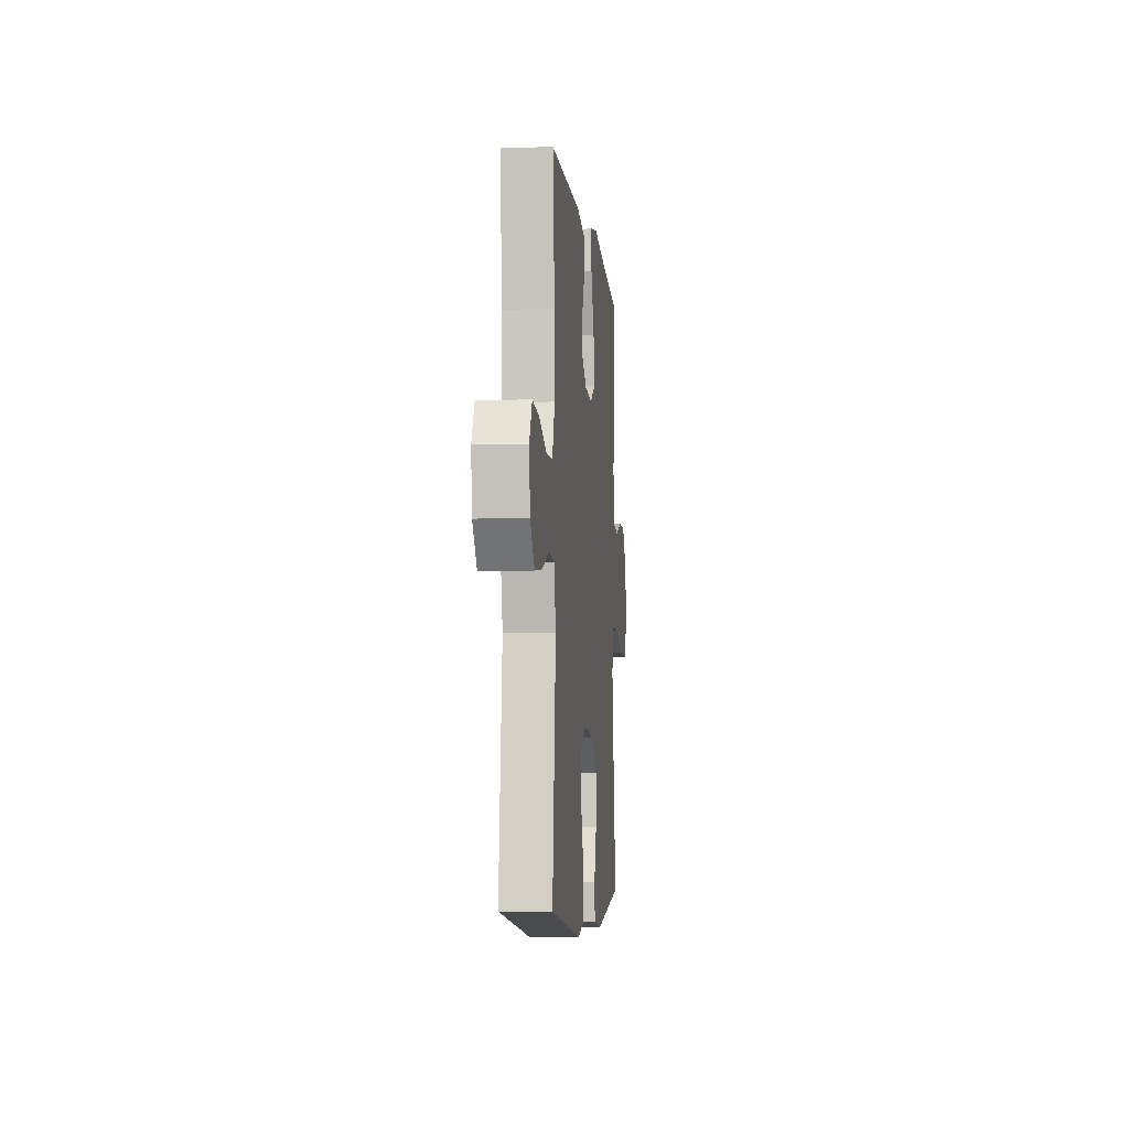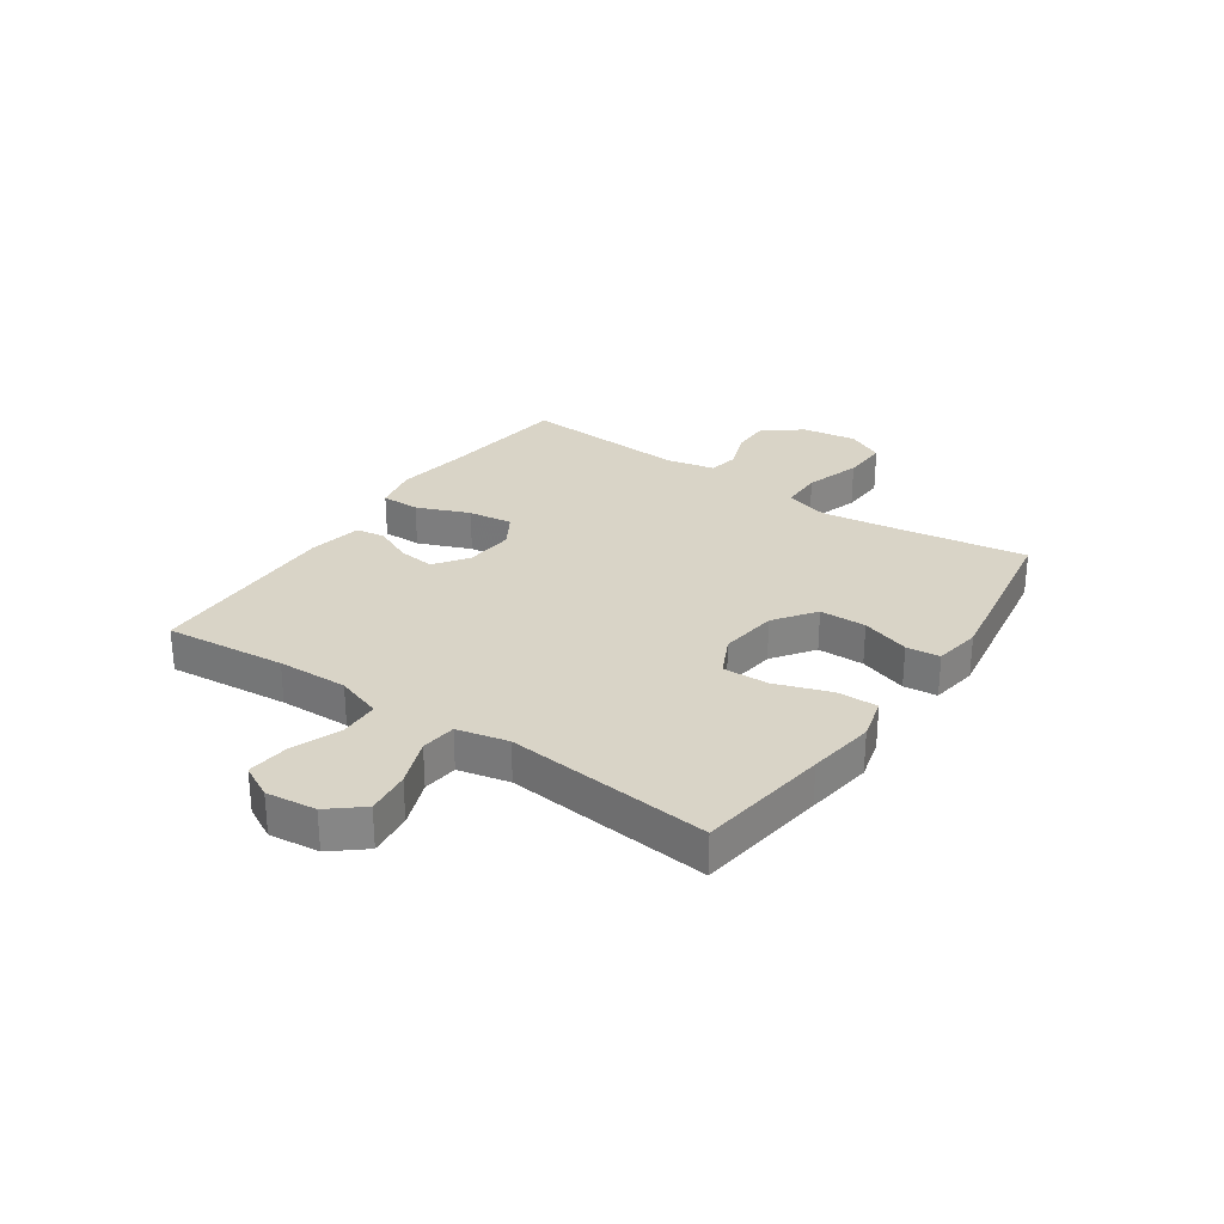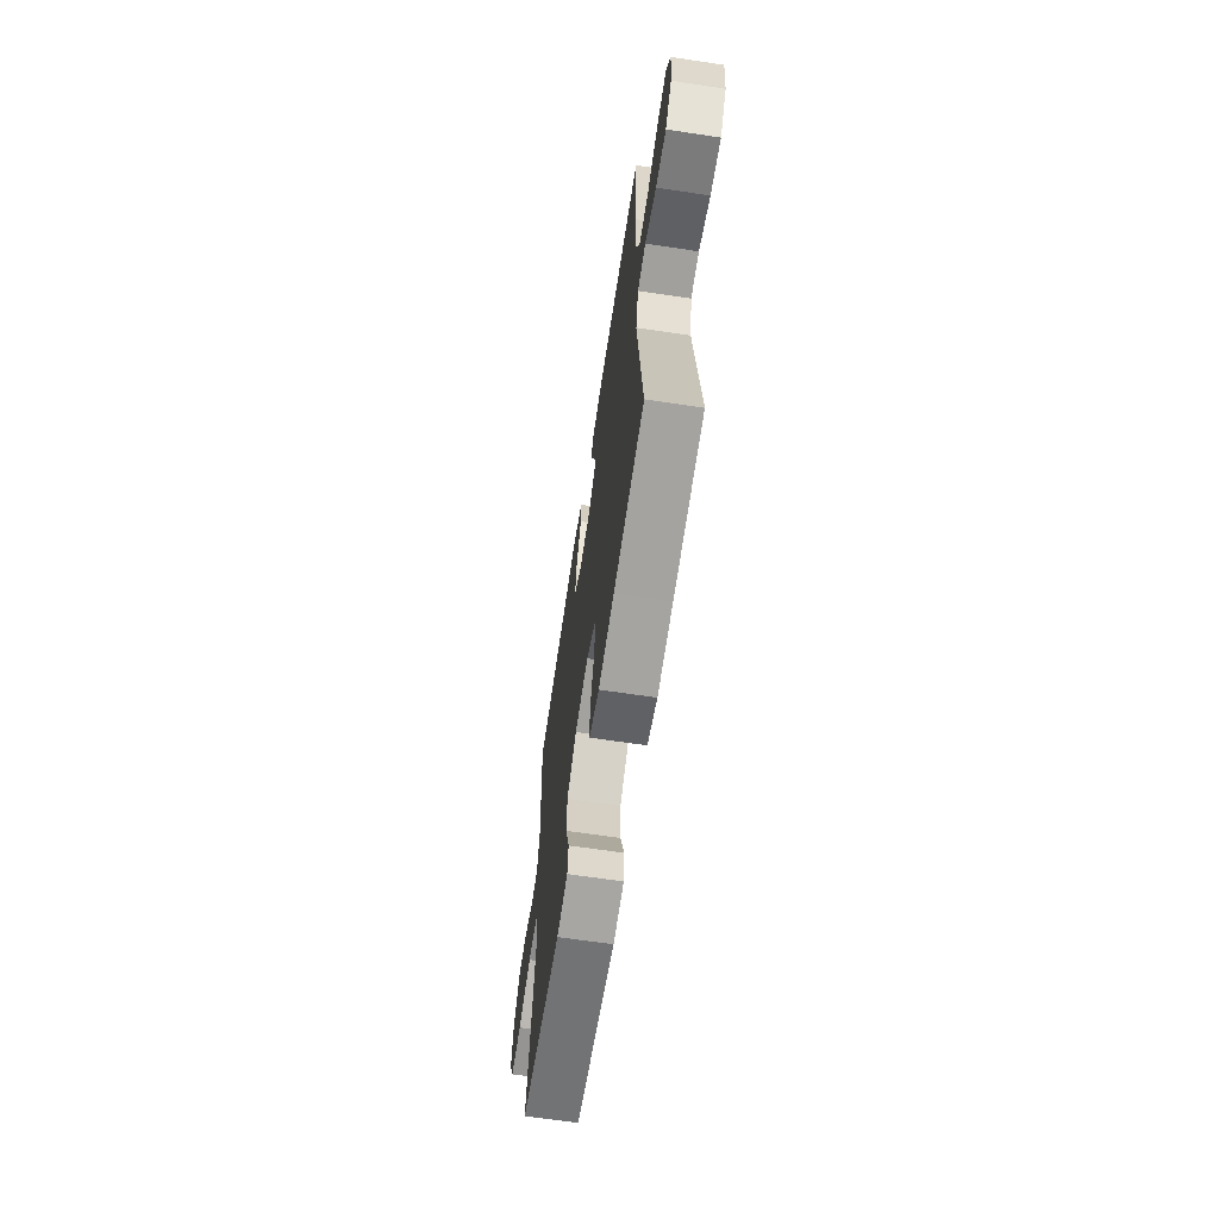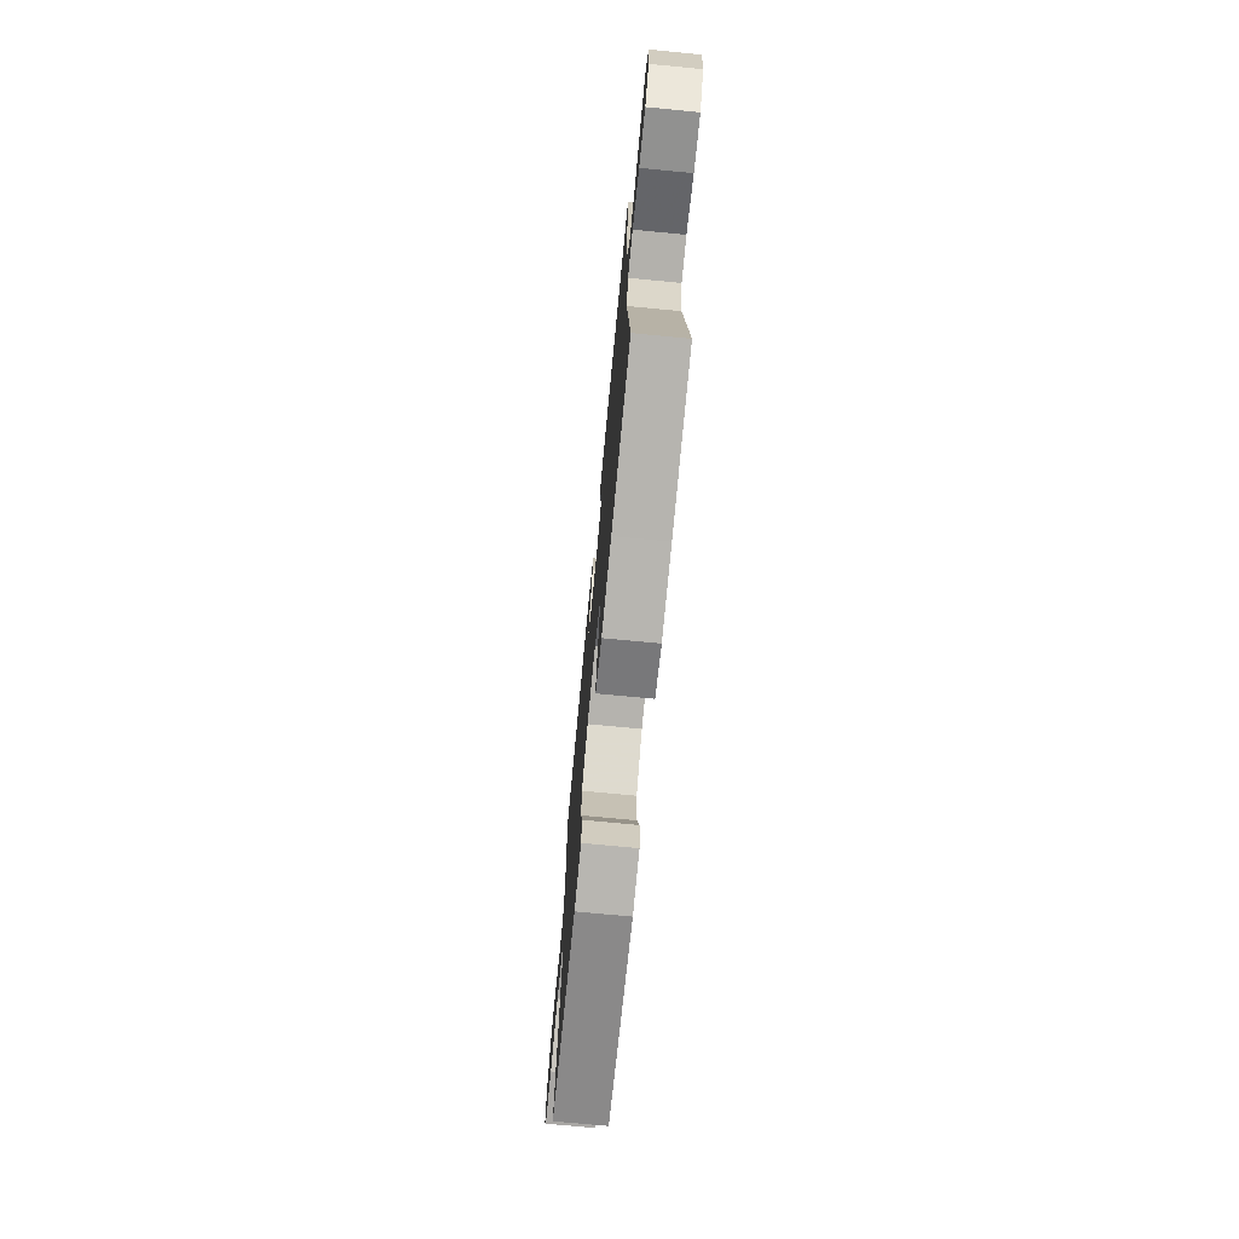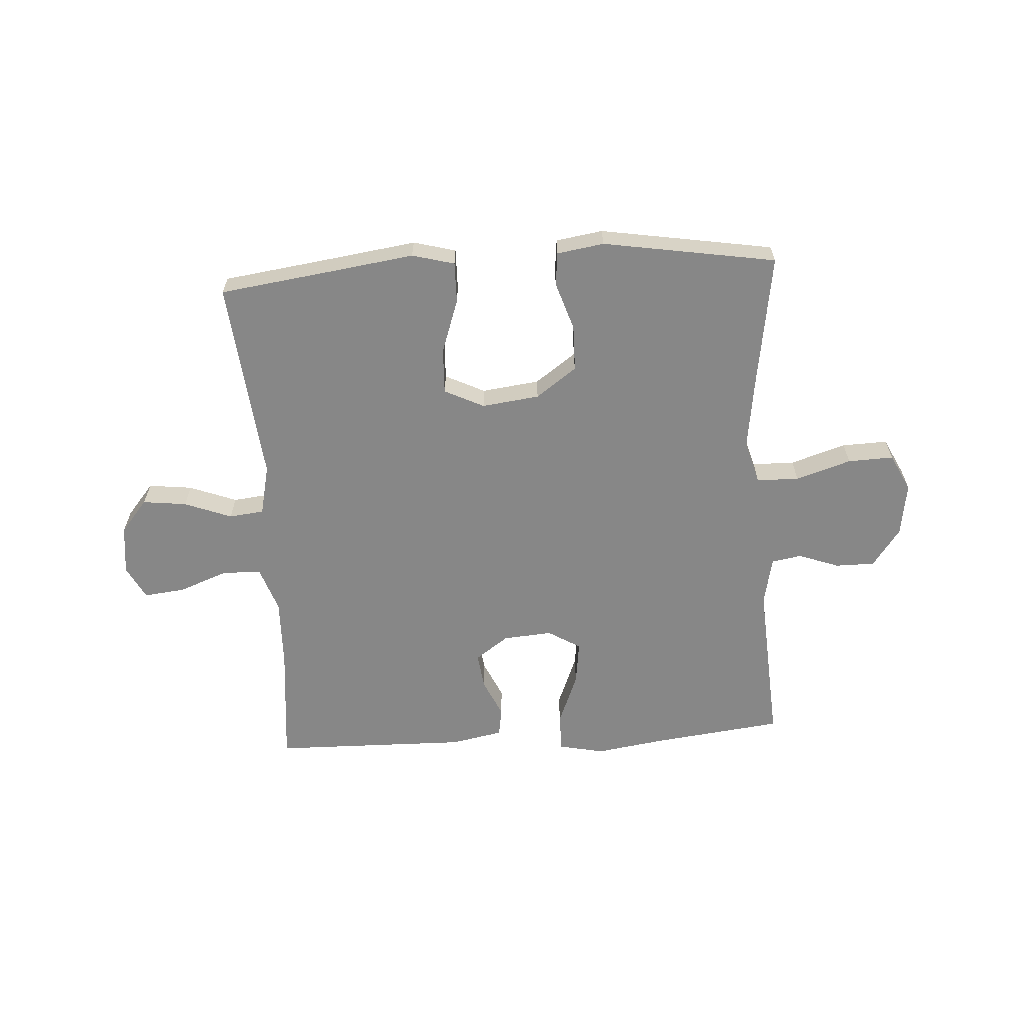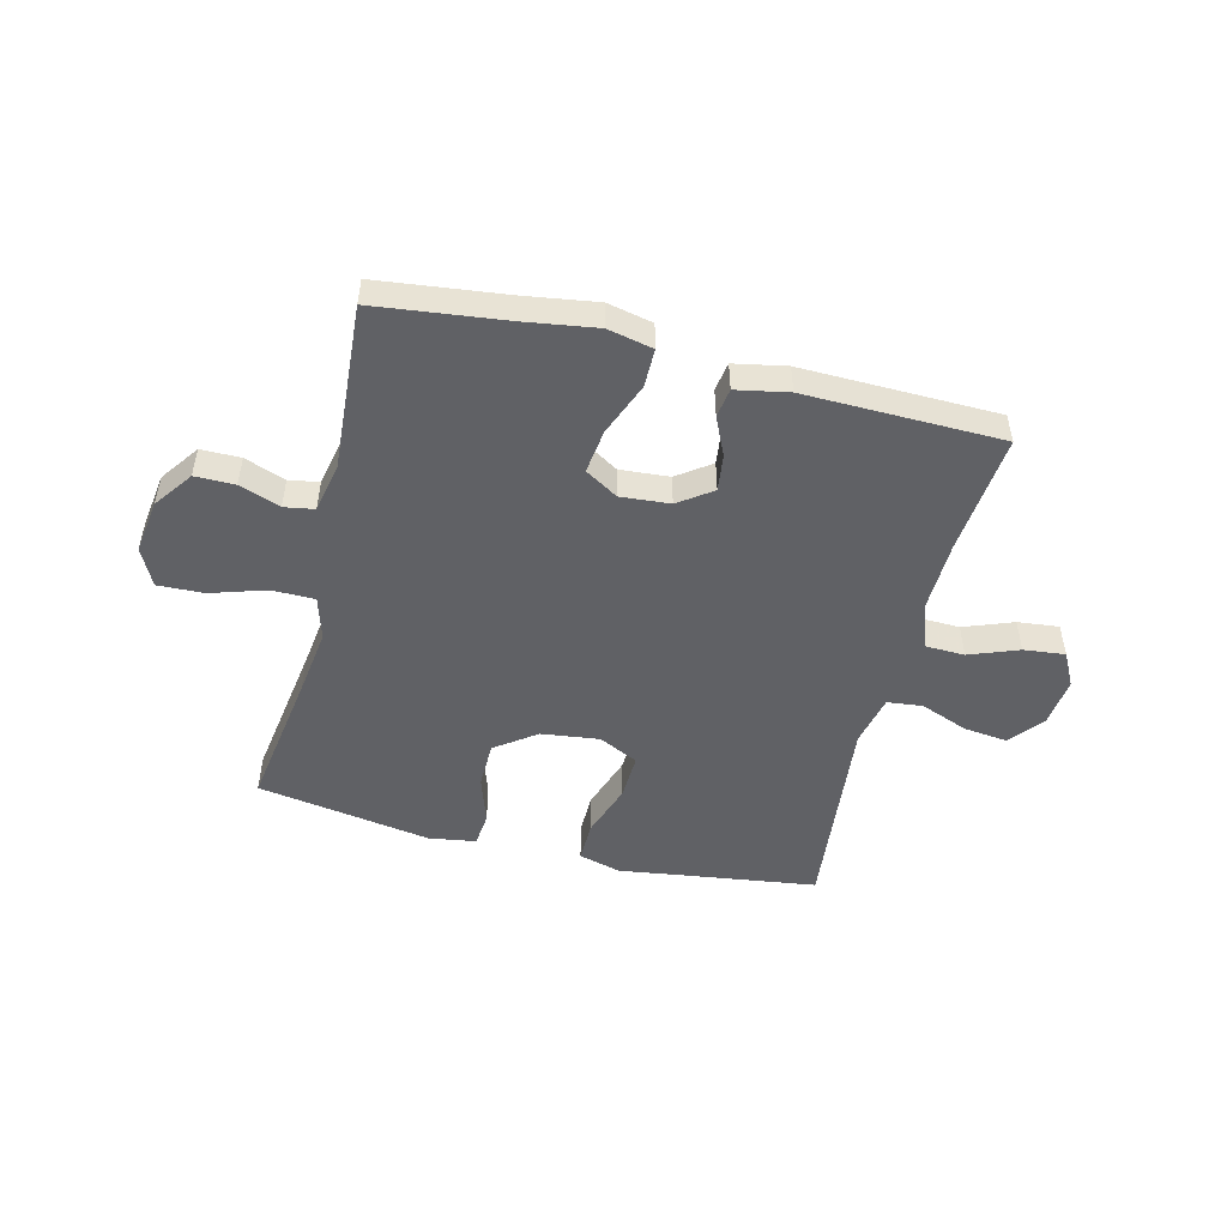
<metadata>
{"format":"obj","ext":"obj","renderer":"f3d","projection":"perspective","resolution":1024,"background":"white","views":[{"elev":-6.1,"azim":95.8,"up":"+Z"},{"elev":28.4,"azim":124.4,"up":"+Y"},{"elev":-65.1,"azim":81.4,"up":"+Z"},{"elev":-72.6,"azim":84.5,"up":"+Z"},{"elev":-62.5,"azim":-176.5,"up":"+Y"},{"elev":-50.0,"azim":-14.0,"up":"+Y"}]}
</metadata>
<code>
v 0.5 0.07 0.5
v 0.48 0.07 0.287
v 0.477 0.07 0.163
v 0.505 0.07 0.082
v 0.574 0.07 0.08
v 0.661 0.07 0.113
v 0.734 0.07 0.121
v 0.765 0.07 0.062
v 0.755 0.07 -0.026
v 0.707 0.07 -0.084
v 0.629 0.07 -0.075
v 0.545 0.07 -0.043
v 0.483 0.07 -0.05
v 0.463 0.07 -0.14
v 0.5 0.07 -0.5
v 0.269 0.07 -0.532
v 0.151 0.07 -0.549
v 0.076 0.07 -0.529
v 0.077 0.07 -0.457
v 0.11 0.07 -0.361
v 0.113 0.07 -0.28
v 0.043 0.07 -0.246
v -0.059 0.07 -0.259
v -0.131 0.07 -0.311
v -0.132 0.07 -0.393
v -0.104 0.07 -0.478
v -0.11 0.07 -0.537
v -0.193 0.07 -0.55
v -0.5 0.07 -0.5
v -0.463 0.07 -0.254
v -0.447 0.07 -0.135
v -0.469 0.07 -0.059
v -0.544 0.07 -0.058
v -0.642 0.07 -0.089
v -0.723 0.07 -0.092
v -0.756 0.07 -0.026
v -0.742 0.07 0.069
v -0.693 0.07 0.137
v -0.623 0.07 0.137
v -0.551 0.07 0.111
v -0.498 0.07 0.12
v -0.48 0.07 0.206
v -0.5 0.07 0.5
v -0.27 0.07 0.528
v -0.145 0.07 0.547
v -0.065 0.07 0.53
v -0.065 0.07 0.462
v -0.102 0.07 0.369
v -0.112 0.07 0.291
v -0.054 0.07 0.256
v 0.033 0.07 0.263
v 0.092 0.07 0.305
v 0.084 0.07 0.369
v 0.053 0.07 0.437
v 0.061 0.07 0.488
v 0.153 0.07 0.506
v 0.5 0 0.5
v 0.48 0 0.287
v 0.477 0 0.163
v 0.505 0 0.082
v 0.574 0 0.08
v 0.661 0 0.113
v 0.734 0 0.121
v 0.765 0 0.062
v 0.755 0 -0.026
v 0.707 0 -0.084
v 0.629 0 -0.075
v 0.545 0 -0.043
v 0.483 0 -0.05
v 0.463 0 -0.14
v 0.5 0 -0.5
v 0.269 0 -0.532
v 0.151 0 -0.549
v 0.076 0 -0.529
v 0.077 0 -0.457
v 0.11 0 -0.361
v 0.113 0 -0.28
v 0.043 0 -0.246
v -0.059 0 -0.259
v -0.131 0 -0.311
v -0.132 0 -0.393
v -0.104 0 -0.478
v -0.11 0 -0.537
v -0.193 0 -0.55
v -0.5 0 -0.5
v -0.463 0 -0.254
v -0.447 0 -0.135
v -0.469 0 -0.059
v -0.544 0 -0.058
v -0.642 0 -0.089
v -0.723 0 -0.092
v -0.756 0 -0.026
v -0.742 0 0.069
v -0.693 0 0.137
v -0.623 0 0.137
v -0.551 0 0.111
v -0.498 0 0.12
v -0.48 0 0.206
v -0.5 0 0.5
v -0.27 0 0.528
v -0.145 0 0.547
v -0.065 0 0.53
v -0.065 0 0.462
v -0.102 0 0.369
v -0.112 0 0.291
v -0.054 0 0.256
v 0.033 0 0.263
v 0.092 0 0.305
v 0.084 0 0.369
v 0.053 0 0.437
v 0.061 0 0.488
v 0.153 0 0.506
f 53 54 55 56
f 52 53 56 1
f 51 52 1 2
f 50 51 2 3
f 45 46 47 48
f 44 45 48 49
f 42 43 44 49
f 41 42 49 50
f 37 38 39 40
f 37 40 41
f 36 37 41
f 33 34 35 36
f 32 33 36 41
f 31 32 41 50
f 27 28 29 30
f 25 26 27 30
f 24 25 30 31
f 23 24 31 50
f 17 18 19 20
f 16 17 20 21
f 14 15 16 21
f 13 14 21 22
f 9 10 11 12
f 7 8 9 12
f 5 6 7 12
f 4 5 12 13
f 13 22 23 50
f 3 4 13 50
f 112 111 110 109
f 57 112 109 108
f 58 57 108 107
f 59 58 107 106
f 104 103 102 101
f 105 104 101 100
f 105 100 99 98
f 106 105 98 97
f 96 95 94 93
f 97 96 93
f 97 93 92
f 92 91 90 89
f 97 92 89 88
f 106 97 88 87
f 86 85 84 83
f 86 83 82 81
f 87 86 81 80
f 106 87 80 79
f 76 75 74 73
f 77 76 73 72
f 77 72 71 70
f 78 77 70 69
f 68 67 66 65
f 68 65 64 63
f 68 63 62 61
f 69 68 61 60
f 106 79 78 69
f 106 69 60 59
f 1 57 58 2
f 2 58 59 3
f 3 59 60 4
f 4 60 61 5
f 5 61 62 6
f 6 62 63 7
f 7 63 64 8
f 8 64 65 9
f 9 65 66 10
f 10 66 67 11
f 11 67 68 12
f 12 68 69 13
f 13 69 70 14
f 14 70 71 15
f 15 71 72 16
f 16 72 73 17
f 17 73 74 18
f 18 74 75 19
f 19 75 76 20
f 20 76 77 21
f 21 77 78 22
f 22 78 79 23
f 23 79 80 24
f 24 80 81 25
f 25 81 82 26
f 26 82 83 27
f 27 83 84 28
f 28 84 85 29
f 29 85 86 30
f 30 86 87 31
f 31 87 88 32
f 32 88 89 33
f 33 89 90 34
f 34 90 91 35
f 35 91 92 36
f 36 92 93 37
f 37 93 94 38
f 38 94 95 39
f 39 95 96 40
f 40 96 97 41
f 41 97 98 42
f 42 98 99 43
f 43 99 100 44
f 44 100 101 45
f 45 101 102 46
f 46 102 103 47
f 47 103 104 48
f 48 104 105 49
f 49 105 106 50
f 50 106 107 51
f 51 107 108 52
f 52 108 109 53
f 53 109 110 54
f 54 110 111 55
f 55 111 112 56
f 56 112 57 1

</code>
